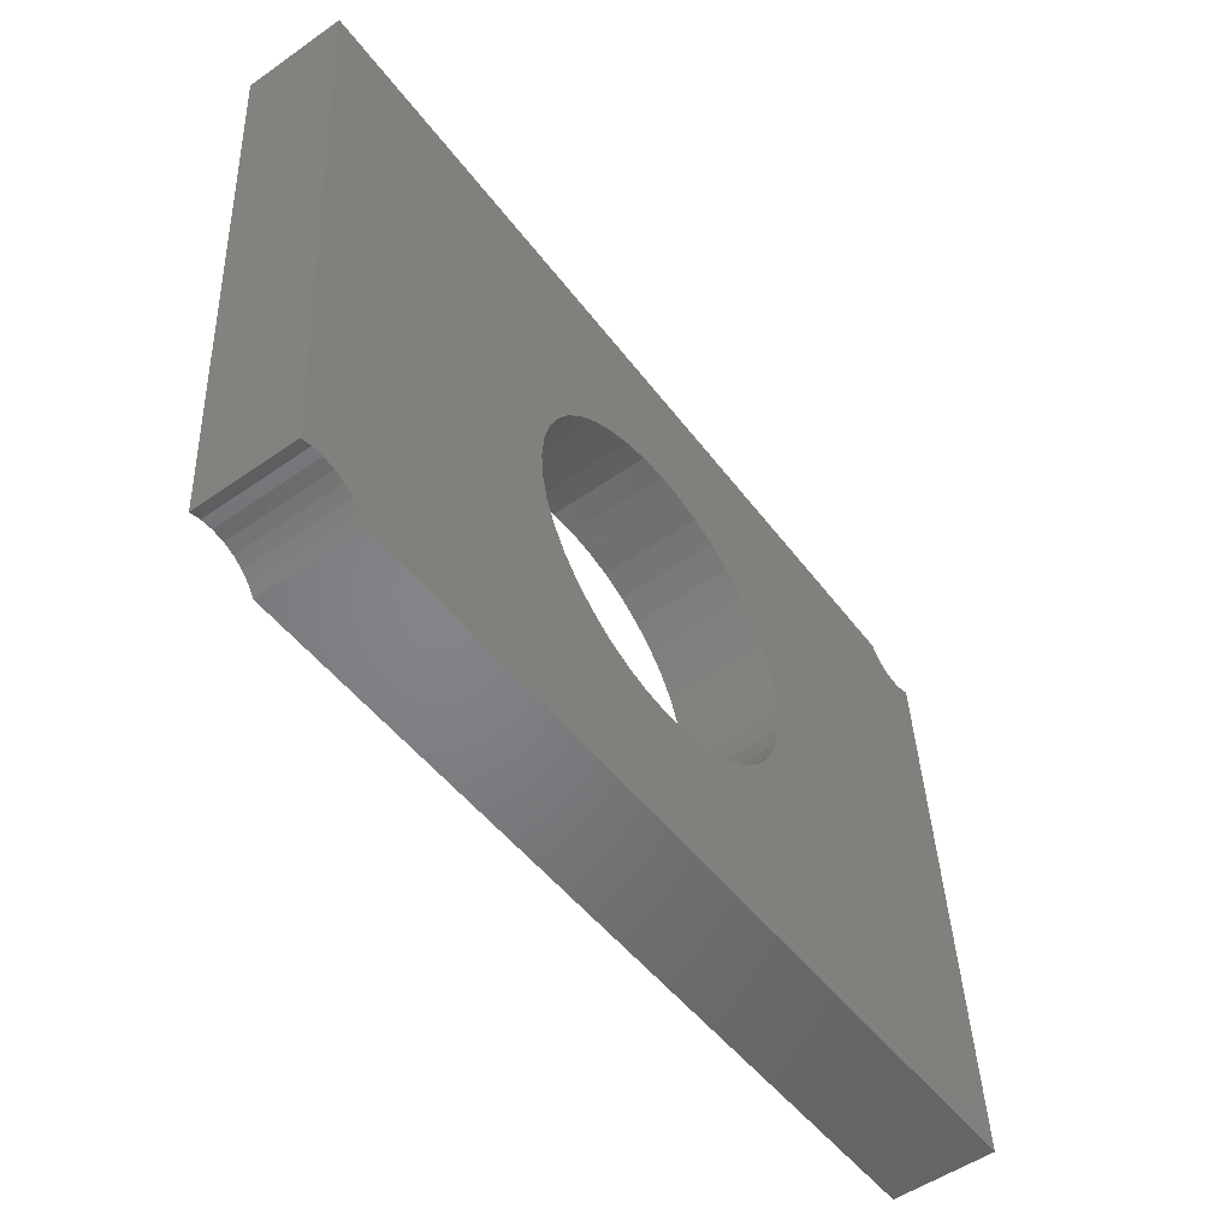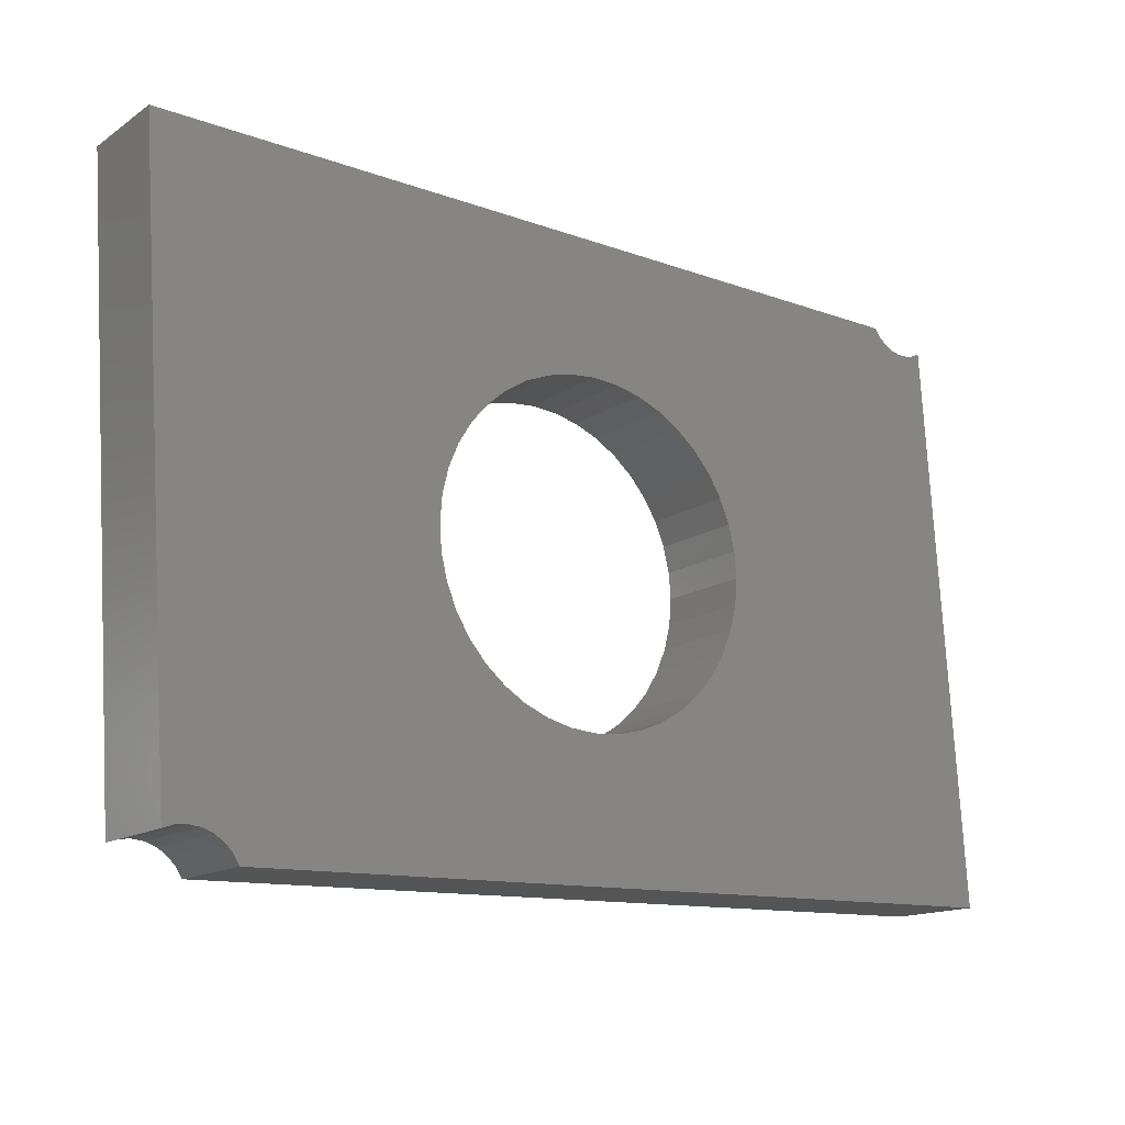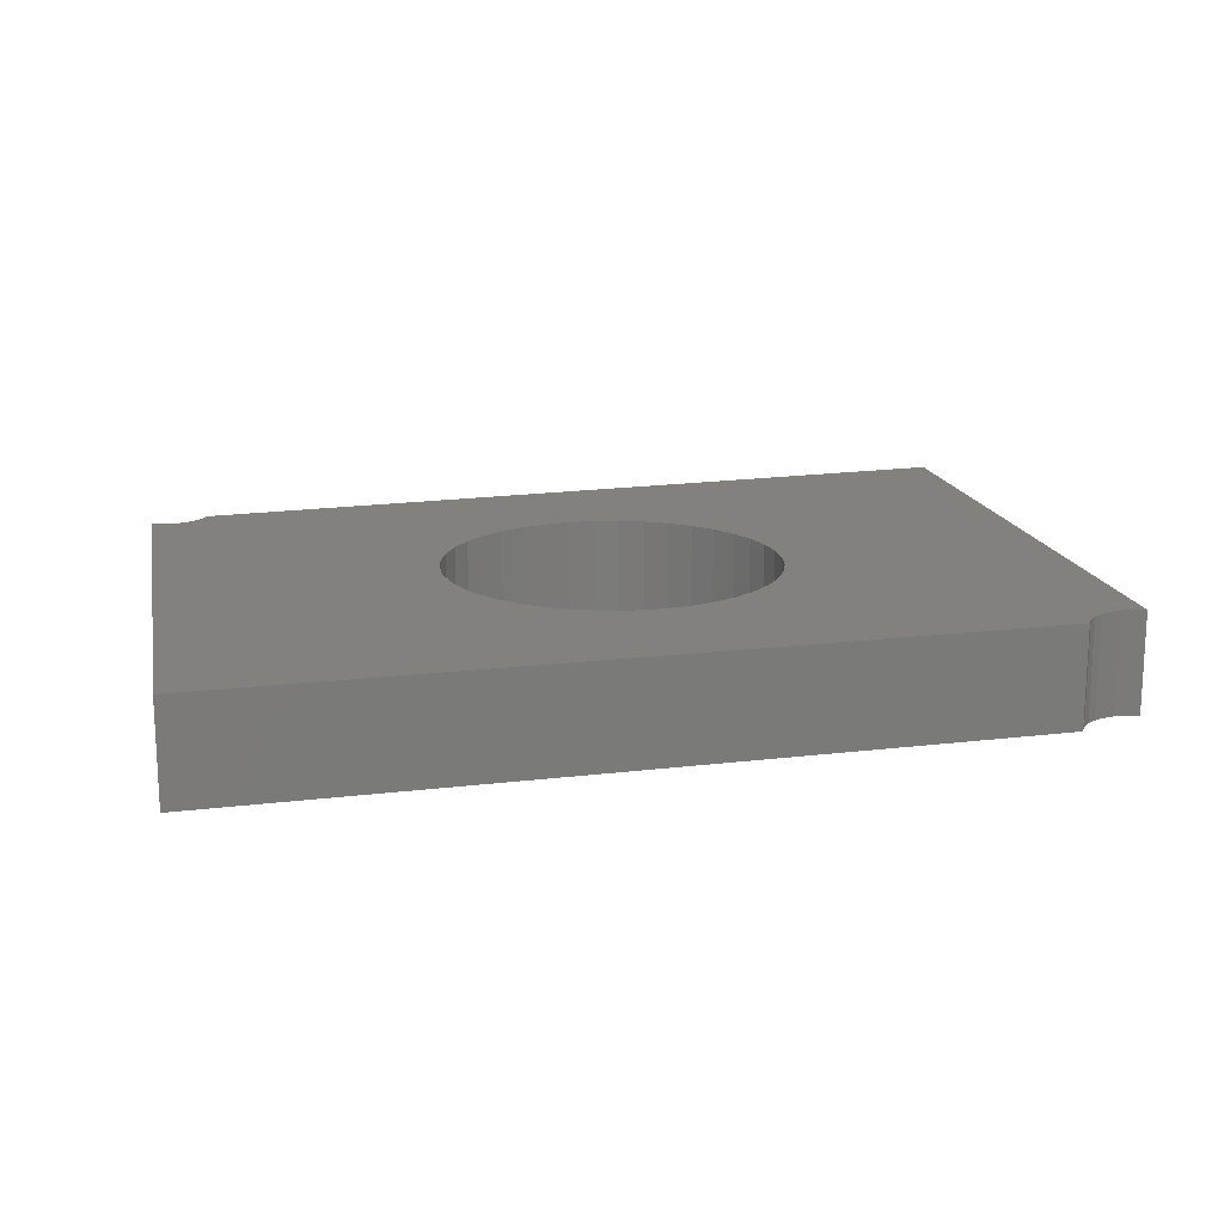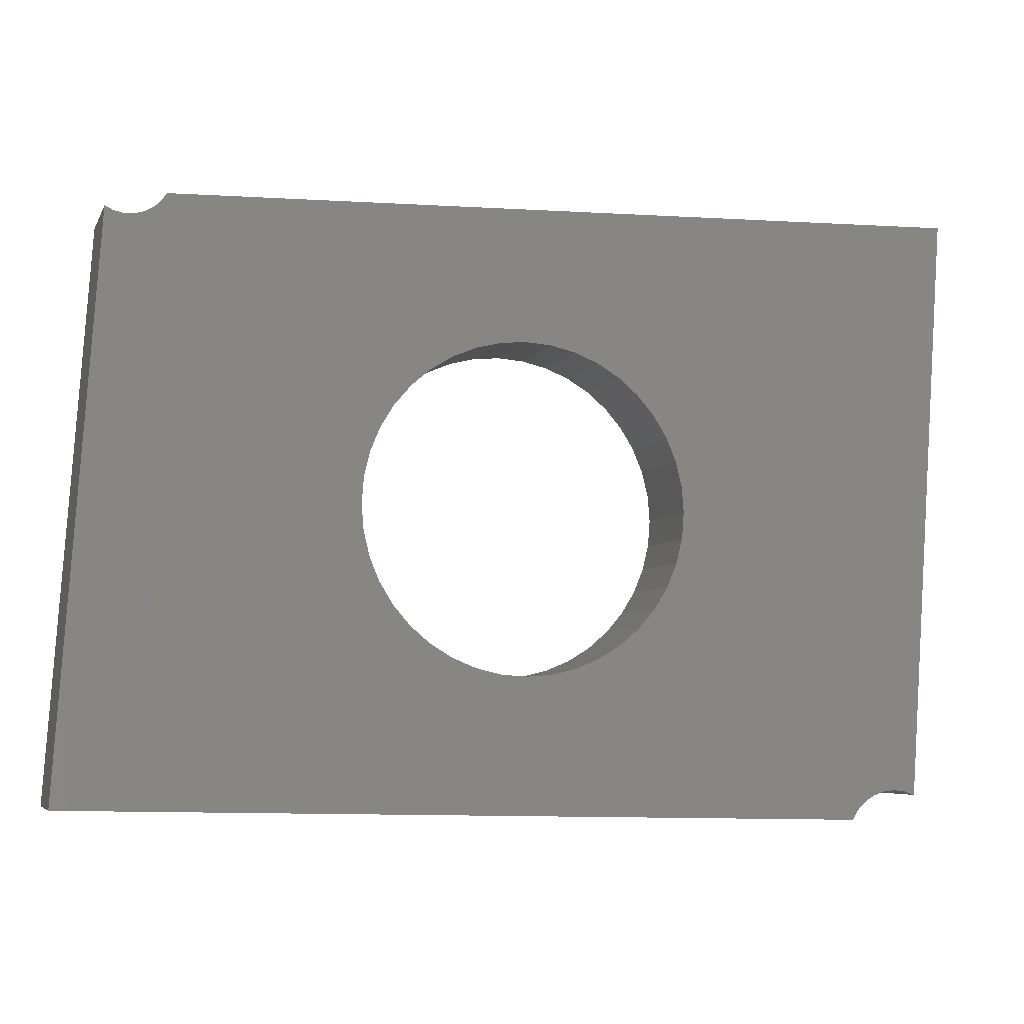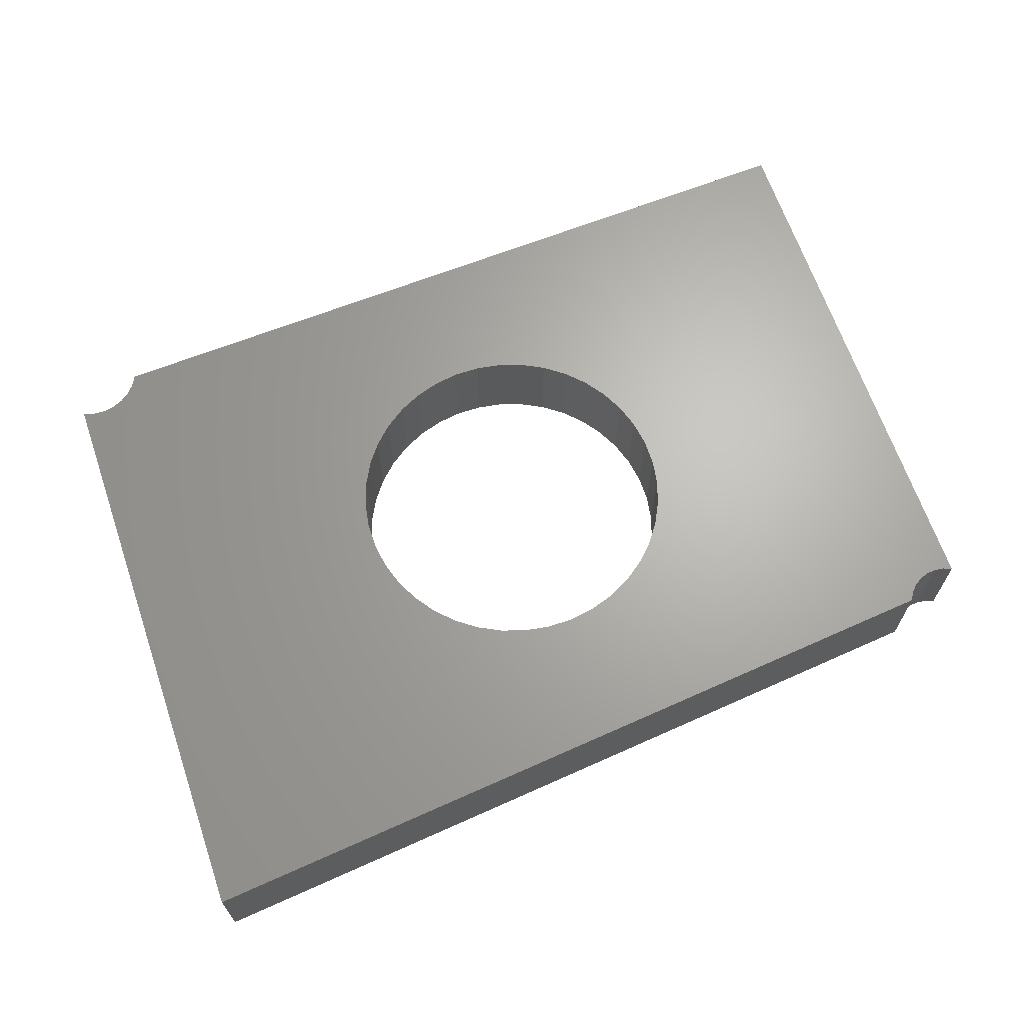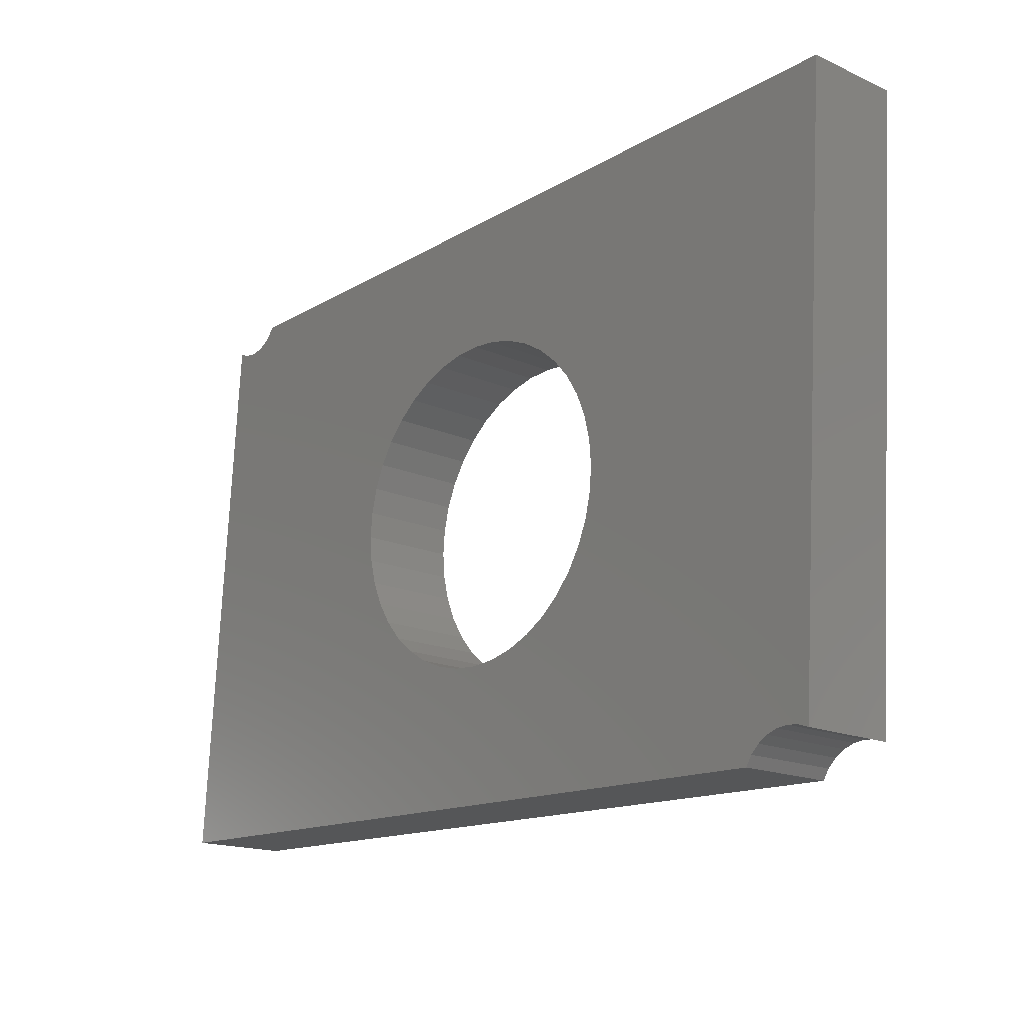
<metadata>
{"format":"stl","ext":"stl","renderer":"f3d","projection":"perspective","resolution":1024,"background":"white","views":[{"elev":-53.0,"azim":126.8,"up":"+Y"},{"elev":-14.7,"azim":144.3,"up":"+Y"},{"elev":16.3,"azim":-15.5,"up":"+Z"},{"elev":-5.5,"azim":-16.4,"up":"+Y"},{"elev":66.0,"azim":157.1,"up":"+Z"},{"elev":-16.7,"azim":47.9,"up":"+Y"}]}
</metadata>
<code>
# stl→obj: 174 verts, 348 faces
v -0.9706 0.2759 -0.01587
v -0.9789 0.2798 -0.01587
v -0.9789 0.2798 0.06349
v -0.9706 0.2759 0.06349
v -0.9616 0.274 -0.01587
v -0.9616 0.274 0.06349
v -0.9523 0.2743 -0.01587
v -0.9523 0.2743 0.06349
v -0.9434 0.2768 -0.01587
v -0.9434 0.2768 0.06349
v -0.9353 0.2812 -0.01587
v -0.9353 0.2812 0.06349
v -0.9285 0.2874 -0.01587
v -0.9285 0.2874 0.06349
v -0.9233 0.295 -0.01587
v -0.9233 0.295 0.06349
v -1.017 -0.2594 -0.01587
v -1.017 -0.2594 0.06349
v -0.1483 0.3134 0.06349
v -0.1483 0.3134 -0.01587
v -0.9789 0.2798 -0.03175
v -0.9706 0.2759 -0.03175
v -0.9616 0.274 -0.03175
v -0.9523 0.2743 -0.03175
v -0.9434 0.2768 -0.03175
v -0.9353 0.2812 -0.03175
v -0.9285 0.2874 -0.03175
v -0.9233 0.295 -0.03175
v -0.7107 -0.07578 0.06349
v -0.6946 -0.09463 0.06349
v -0.6758 -0.1107 0.06349
v -0.6546 -0.1237 0.06349
v -0.7237 -0.05463 0.06349
v -0.7332 -0.03172 0.06349
v -0.6317 -0.1332 0.06349
v -0.6076 -0.139 0.06349
v -0.739 -0.007613 0.06349
v -0.7409 0.01711 0.06349
v -0.739 0.04183 0.06349
v -0.7332 0.06594 0.06349
v -0.7237 0.08885 0.06349
v -0.7107 0.11 0.06349
v -0.6946 0.1288 0.06349
v -0.6758 0.145 0.06349
v -0.2521 -0.2777 0.06349
v -0.5829 -0.1409 0.06349
v -0.5582 -0.139 0.06349
v -0.5341 -0.1332 0.06349
v -0.5112 -0.1237 0.06349
v -0.49 -0.1107 0.06349
v -0.4712 -0.09463 0.06349
v -0.2463 -0.2683 0.06349
v -0.455 -0.07578 0.06349
v -0.2385 -0.2604 0.06349
v -0.4421 -0.05463 0.06349
v -0.6546 0.1579 0.06349
v -0.2291 -0.2545 0.06349
v -0.4326 -0.03172 0.06349
v -0.2187 -0.2508 0.06349
v -0.6317 0.1674 0.06349
v -0.4268 -0.007613 0.06349
v -0.2076 -0.2496 0.06349
v -0.6076 0.1732 0.06349
v -0.4249 0.01711 0.06349
v -0.1966 -0.2508 0.06349
v -0.5829 0.1751 0.06349
v -0.4268 0.04183 0.06349
v -0.4326 0.06594 0.06349
v -0.4421 0.08885 0.06349
v -0.455 0.11 0.06349
v -0.4712 0.1288 0.06349
v -0.49 0.145 0.06349
v -0.5112 0.1579 0.06349
v -0.5341 0.1674 0.06349
v -0.5582 0.1732 0.06349
v -0.1862 -0.2544 0.06349
v -0.2521 -0.2777 -0.01587
v -1.017 -0.2594 -0.03175
v -0.1862 -0.2544 -0.01587
v -0.1483 0.3134 -0.03175
v -0.7107 -0.07578 -0.03175
v -0.6946 -0.09463 -0.03175
v -0.6758 -0.1107 -0.03175
v -0.6546 -0.1237 -0.03175
v -0.7237 -0.05463 -0.03175
v -0.7332 -0.03172 -0.03175
v -0.6317 -0.1332 -0.03175
v -0.6076 -0.139 -0.03175
v -0.739 -0.007613 -0.03175
v -0.7409 0.01711 -0.03175
v -0.739 0.04183 -0.03175
v -0.7332 0.06594 -0.03175
v -0.7237 0.08885 -0.03175
v -0.7107 0.11 -0.03175
v -0.6946 0.1288 -0.03175
v -0.6758 0.145 -0.03175
v -0.2521 -0.2777 -0.03175
v -0.5829 -0.1409 -0.03175
v -0.5582 -0.139 -0.03175
v -0.5341 -0.1332 -0.03175
v -0.5112 -0.1237 -0.03175
v -0.49 -0.1107 -0.03175
v -0.4712 -0.09463 -0.03175
v -0.2463 -0.2683 -0.03175
v -0.455 -0.07578 -0.03175
v -0.2385 -0.2604 -0.03175
v -0.4421 -0.05463 -0.03175
v -0.6546 0.1579 -0.03175
v -0.2291 -0.2545 -0.03175
v -0.4326 -0.03172 -0.03175
v -0.2187 -0.2508 -0.03175
v -0.6317 0.1674 -0.03175
v -0.4268 -0.007613 -0.03175
v -0.2076 -0.2496 -0.03175
v -0.6076 0.1732 -0.03175
v -0.4249 0.01711 -0.03175
v -0.1966 -0.2508 -0.03175
v -0.5829 0.1751 -0.03175
v -0.4268 0.04183 -0.03175
v -0.4326 0.06594 -0.03175
v -0.4421 0.08885 -0.03175
v -0.455 0.11 -0.03175
v -0.4712 0.1288 -0.03175
v -0.49 0.145 -0.03175
v -0.5112 0.1579 -0.03175
v -0.5341 0.1674 -0.03175
v -0.5582 0.1732 -0.03175
v -0.1862 -0.2544 -0.03175
v -0.1966 -0.2508 -0.01587
v -0.2076 -0.2496 -0.01587
v -0.2187 -0.2508 -0.01587
v -0.2291 -0.2545 -0.01587
v -0.2385 -0.2604 -0.01587
v -0.2463 -0.2683 -0.01587
v -0.4268 0.04183 -0.01587
v -0.4249 0.01711 -0.01587
v -0.4326 0.06594 -0.01587
v -0.4421 0.08885 -0.01587
v -0.455 0.11 -0.01587
v -0.4712 0.1288 -0.01587
v -0.49 0.145 -0.01587
v -0.5112 0.1579 -0.01587
v -0.5341 0.1674 -0.01587
v -0.5582 0.1732 -0.01587
v -0.5829 0.1751 -0.01587
v -0.6076 0.1732 -0.01587
v -0.6317 0.1674 -0.01587
v -0.6546 0.1579 -0.01587
v -0.6758 0.145 -0.01587
v -0.6946 0.1288 -0.01587
v -0.7107 0.11 -0.01587
v -0.7237 0.08885 -0.01587
v -0.7332 0.06594 -0.01587
v -0.739 0.04183 -0.01587
v -0.7409 0.01711 -0.01587
v -0.739 -0.007613 -0.01587
v -0.7332 -0.03172 -0.01587
v -0.7237 -0.05463 -0.01587
v -0.7107 -0.07578 -0.01587
v -0.6946 -0.09463 -0.01587
v -0.6758 -0.1107 -0.01587
v -0.6546 -0.1237 -0.01587
v -0.6317 -0.1332 -0.01587
v -0.6076 -0.139 -0.01587
v -0.5829 -0.1409 -0.01587
v -0.5582 -0.139 -0.01587
v -0.5341 -0.1332 -0.01587
v -0.5112 -0.1237 -0.01587
v -0.49 -0.1107 -0.01587
v -0.4712 -0.09463 -0.01587
v -0.455 -0.07578 -0.01587
v -0.4421 -0.05463 -0.01587
v -0.4326 -0.03172 -0.01587
v -0.4268 -0.007613 -0.01587
f 1 2 3
f 1 3 4
f 5 4 6
f 5 1 4
f 7 6 8
f 7 5 6
f 9 8 10
f 9 7 8
f 11 10 12
f 11 9 10
f 13 12 14
f 13 11 12
f 15 14 16
f 15 13 14
f 17 3 2
f 17 18 3
f 15 19 20
f 15 16 19
f 1 21 2
f 1 22 21
f 5 23 22
f 5 22 1
f 7 24 23
f 7 23 5
f 9 25 24
f 9 24 7
f 11 26 25
f 11 25 9
f 13 27 26
f 13 26 11
f 15 28 27
f 15 27 13
f 29 18 30
f 31 30 18
f 32 31 18
f 33 18 29
f 34 18 33
f 35 32 18
f 36 35 18
f 37 18 34
f 38 18 37
f 4 3 18
f 6 38 39
f 6 18 38
f 6 4 18
f 8 6 39
f 40 8 39
f 10 8 40
f 41 12 10
f 41 10 40
f 42 12 41
f 42 14 12
f 43 14 42
f 43 16 14
f 44 16 43
f 45 46 36
f 45 47 46
f 45 48 47
f 45 49 48
f 45 50 49
f 45 51 50
f 45 36 18
f 52 53 51
f 52 51 45
f 54 53 52
f 55 53 54
f 56 16 44
f 57 55 54
f 58 55 57
f 58 57 59
f 60 16 56
f 61 58 59
f 61 59 62
f 63 16 60
f 64 62 65
f 64 61 62
f 66 16 63
f 19 67 64
f 19 68 67
f 19 69 68
f 19 70 69
f 19 71 70
f 19 72 71
f 19 73 72
f 19 74 73
f 19 75 74
f 19 65 76
f 19 64 65
f 19 16 66
f 19 66 75
f 77 18 17
f 77 45 18
f 17 2 21
f 17 21 78
f 20 76 79
f 20 19 76
f 15 20 80
f 15 80 28
f 81 82 78
f 83 78 82
f 84 78 83
f 85 81 78
f 86 85 78
f 87 78 84
f 88 78 87
f 89 86 78
f 90 89 78
f 22 78 21
f 23 91 90
f 23 90 78
f 23 78 22
f 24 91 23
f 92 91 24
f 25 92 24
f 93 25 26
f 93 92 25
f 94 93 26
f 94 26 27
f 95 94 27
f 95 27 28
f 96 95 28
f 97 88 98
f 97 98 99
f 97 99 100
f 97 100 101
f 97 101 102
f 97 102 103
f 97 78 88
f 104 103 105
f 104 97 103
f 106 104 105
f 107 106 105
f 108 96 28
f 109 106 107
f 110 109 107
f 110 111 109
f 112 108 28
f 113 111 110
f 113 114 111
f 115 112 28
f 116 117 114
f 116 114 113
f 118 115 28
f 80 116 119
f 80 119 120
f 80 120 121
f 80 121 122
f 80 122 123
f 80 123 124
f 80 124 125
f 80 125 126
f 80 126 127
f 80 128 117
f 80 117 116
f 80 118 28
f 80 127 118
f 129 79 76
f 129 76 65
f 130 65 62
f 130 129 65
f 131 62 59
f 131 130 62
f 132 59 57
f 132 131 59
f 133 57 54
f 133 132 57
f 134 54 52
f 134 133 54
f 77 52 45
f 77 134 52
f 135 136 64
f 135 64 67
f 137 67 68
f 137 135 67
f 138 68 69
f 138 137 68
f 139 138 69
f 139 69 70
f 140 139 70
f 140 70 71
f 141 71 72
f 141 140 71
f 142 141 72
f 142 72 73
f 143 73 74
f 143 142 73
f 144 74 75
f 144 143 74
f 145 75 66
f 145 144 75
f 146 66 63
f 146 145 66
f 147 63 60
f 147 146 63
f 148 60 56
f 148 147 60
f 149 56 44
f 149 148 56
f 150 44 43
f 150 149 44
f 151 43 42
f 151 150 43
f 152 42 41
f 152 151 42
f 153 41 40
f 153 152 41
f 154 40 39
f 154 39 38
f 154 153 40
f 155 154 38
f 156 38 37
f 156 155 38
f 157 37 34
f 157 156 37
f 158 34 33
f 158 33 29
f 158 157 34
f 159 158 29
f 160 29 30
f 160 30 31
f 160 159 29
f 161 31 32
f 161 160 31
f 162 161 32
f 163 32 35
f 163 162 32
f 164 35 36
f 164 36 46
f 164 163 35
f 165 164 46
f 165 46 47
f 166 165 47
f 167 166 47
f 167 47 48
f 168 167 48
f 168 48 49
f 168 49 50
f 169 168 50
f 170 169 50
f 170 50 51
f 170 51 53
f 171 170 53
f 172 171 53
f 172 53 55
f 172 55 58
f 173 172 58
f 173 58 61
f 174 61 64
f 174 173 61
f 136 174 64
f 77 17 78
f 77 78 97
f 20 79 128
f 20 128 80
f 129 128 79
f 129 117 128
f 130 114 117
f 130 117 129
f 131 111 114
f 131 114 130
f 132 109 111
f 132 111 131
f 133 106 109
f 133 109 132
f 134 104 106
f 134 106 133
f 77 97 104
f 77 104 134
f 135 116 136
f 135 119 116
f 137 120 119
f 137 119 135
f 138 121 120
f 138 120 137
f 139 121 138
f 139 122 121
f 140 122 139
f 140 123 122
f 141 124 123
f 141 123 140
f 142 124 141
f 142 125 124
f 143 126 125
f 143 125 142
f 144 127 126
f 144 126 143
f 145 118 127
f 145 127 144
f 146 115 118
f 146 118 145
f 147 112 115
f 147 115 146
f 148 108 112
f 148 112 147
f 149 96 108
f 149 108 148
f 150 95 96
f 150 96 149
f 151 94 95
f 151 95 150
f 152 93 94
f 152 94 151
f 153 92 93
f 153 93 152
f 154 91 92
f 154 92 153
f 155 90 91
f 155 91 154
f 156 89 90
f 156 90 155
f 157 86 89
f 157 89 156
f 158 85 86
f 158 86 157
f 159 81 85
f 159 85 158
f 160 82 81
f 160 81 159
f 161 83 82
f 161 82 160
f 162 84 83
f 162 83 161
f 163 87 84
f 163 84 162
f 164 88 87
f 164 87 163
f 165 88 164
f 165 98 88
f 166 98 165
f 166 99 98
f 167 99 166
f 167 100 99
f 168 100 167
f 168 101 100
f 169 101 168
f 169 102 101
f 170 102 169
f 170 103 102
f 171 103 170
f 171 105 103
f 172 105 171
f 172 107 105
f 173 107 172
f 173 110 107
f 174 110 173
f 174 113 110
f 174 116 113
f 136 116 174

</code>
